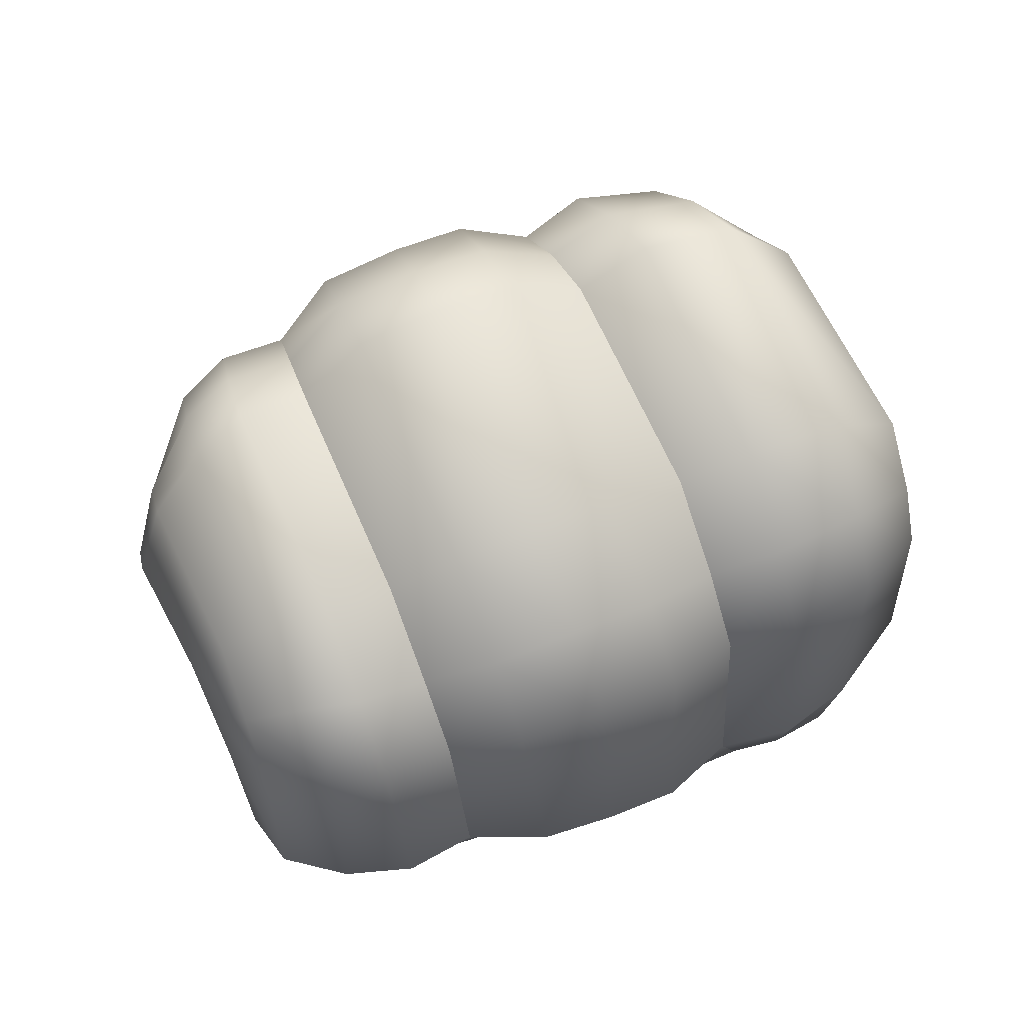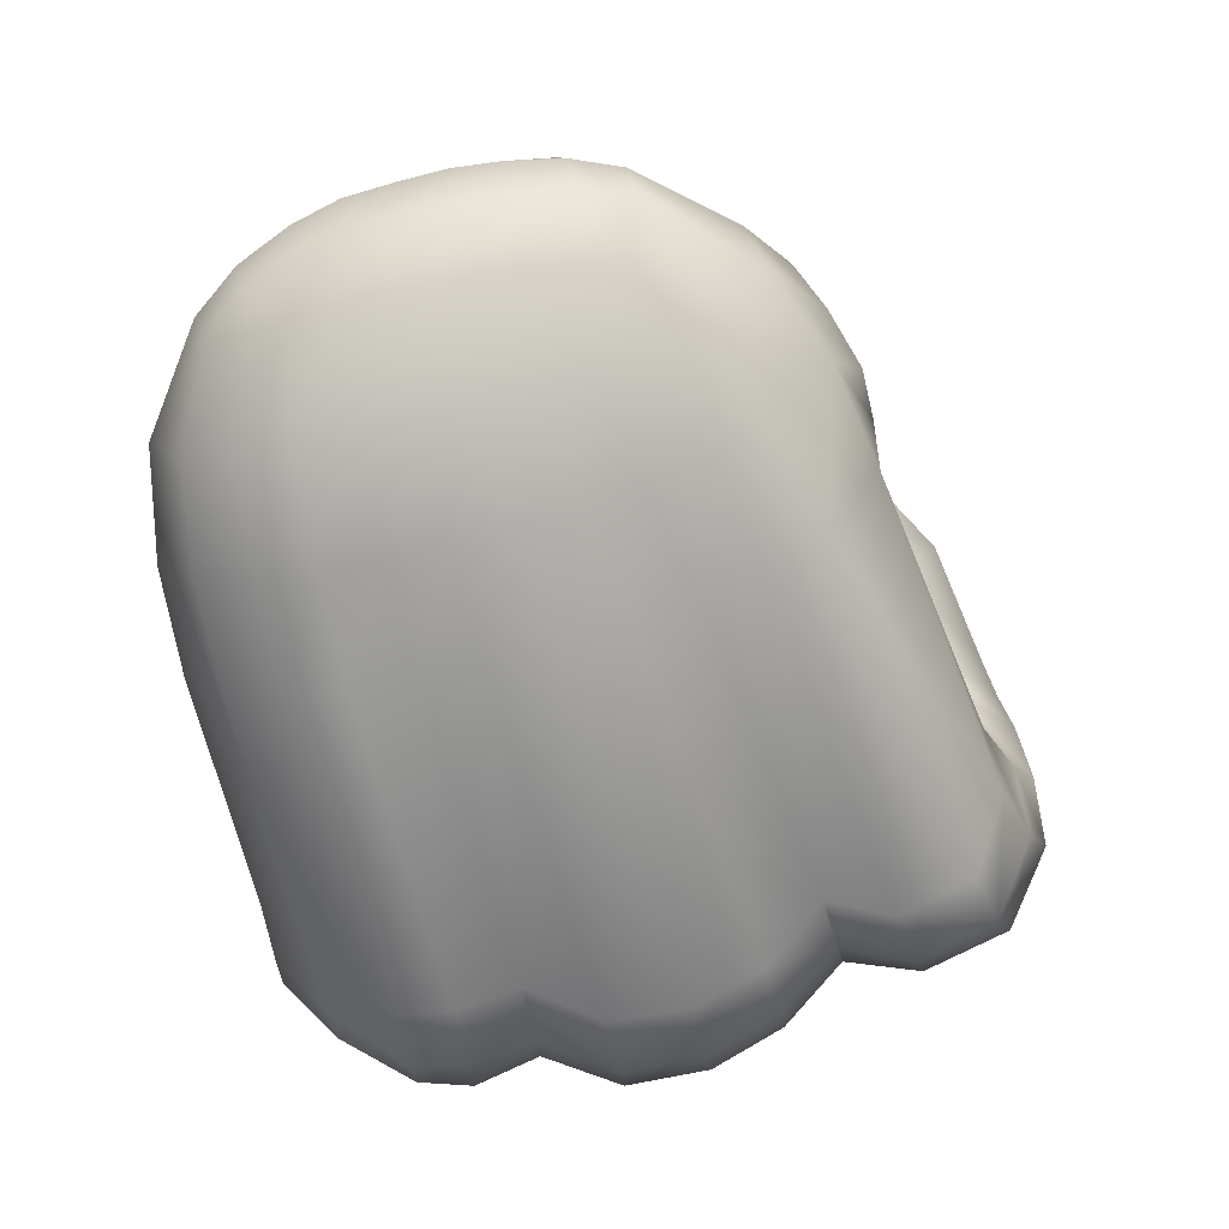
<metadata>
{"format":"obj","ext":"obj","renderer":"f3d","projection":"perspective","resolution":1024,"background":"white","views":[{"elev":-75.7,"azim":-64.5,"up":"+Y"},{"elev":37.5,"azim":-96.5,"up":"+Y"}]}
</metadata>
<code>
g Hand_Grip_R
v -0.5019 0.3462 0.1955
v -0.4837 0.3555 0.2082
v -0.489 0.346 0.2304
v -0.5 0.342 0.2117
v -0.5164 0.3196 0.1997
v -0.5103 0.322 0.2207
v -0.4975 0.3239 0.2512
v -0.5296 0.2984 0.208
v -0.5256 0.2997 0.2294
v -0.5174 0.3005 0.2616
v -0.5236 0.297 0.264
v -0.5364 0.3041 0.23
v -0.5309 0.2929 0.2669
v -0.5694 0.3083 0.261
v -0.5561 0.3144 0.2265
v -0.5533 0.3131 0.2052
v -0.5397 0.3049 0.2085
v -0.5604 0.3302 0.1935
v -0.5639 0.3329 0.21
v -0.5338 0.367 0.164
v -0.5409 0.3664 0.1791
v -0.5551 0.3798 0.2123
v -0.5782 0.3337 0.2397
v -0.5207 0.372 0.1652
v -0.5257 0.3718 0.1789
v -0.5372 0.3823 0.2081
v -0.4886 0.3606 0.1783
v -0.4909 0.359 0.1882
v -0.4585 0.347 0.2005
v -0.4595 0.3506 0.1941
v -0.458 0.3455 0.2071
v -0.4972 0.3649 0.2108
v -0.4591 0.3485 0.2233
v -0.5741 0.3202 0.2512
v -0.4452 0.3535 0.1979
v -0.4426 0.3542 0.2077
v -0.4425 0.3664 0.1956
v -0.4406 0.3691 0.2034
v -0.4399 0.3728 0.2191
v -0.4424 0.3575 0.2232
v -0.4605 0.3915 0.169
v -0.4589 0.3955 0.1784
v -0.4646 0.4047 0.2017
v -0.482 0.4231 0.153
v -0.4823 0.4307 0.1639
v -0.491 0.4436 0.1361
v -0.493 0.4564 0.1491
v -0.4941 0.4454 0.1862
v -0.5093 0.4715 0.17
v -0.4967 0.4712 0.1266
v -0.4975 0.4724 0.1378
v -0.5125 0.4957 0.1335
v -0.5133 0.4922 0.1492
v -0.4857 0.4138 0.1448
v -0.4652 0.3861 0.1618
v -0.496 0.3947 0.1414
v -0.5038 0.3972 0.1272
v -0.4948 0.4288 0.1225
v -0.4742 0.3757 0.158
v -0.4468 0.3636 0.1886
v -0.4496 0.3551 0.1891
v -0.5039 0.3948 0.1019
v -0.4947 0.4276 0.09605
v -0.511 0.3909 0.07129
v -0.5019 0.4231 0.06583
v -0.5237 0.3877 0.03651
v -0.5126 0.4197 0.03405
v -0.5437 0.3905 0.01485
v -0.5318 0.4237 0.01387
v -0.5007 0.4609 0.07853
v -0.5029 0.4575 0.06608
v -0.4992 0.4637 0.0912
v -0.513 0.4849 0.07094
v -0.5119 0.4887 0.08674
v -0.5231 0.4584 0.02852
v -0.5081 0.4493 0.04182
v -0.5043 0.4539 0.05357
v -0.5189 0.4703 0.04072
v -0.5152 0.4789 0.05625
v -0.5559 0.3558 0.02136
v -0.5366 0.3544 0.04261
v -0.5818 0.2993 0.03505
v -0.5645 0.3014 0.05521
v -0.5254 0.3609 0.07944
v -0.5518 0.3065 0.0958
v -0.5198 0.3672 0.1141
v -0.5474 0.3182 0.1421
v -0.5686 0.2931 0.05396
v -0.5546 0.2948 0.09487
v -0.5709 0.2857 0.05286
v -0.5644 0.264 0.05649
v -0.55 0.279 0.09559
v -0.5503 0.3044 0.1442
v -0.5421 0.2985 0.1448
v -0.5897 0.2688 0.03951
v -0.5714 0.2476 0.04009
v -0.5866 0.283 0.03746
v -0.5527 0.3097 0.1834
v -0.542 0.3031 0.1866
v -0.5576 0.3264 0.1767
v -0.5273 0.3717 0.1477
v -0.5142 0.3768 0.1538
v -0.4852 0.3649 0.1696
v -0.5319 0.2969 0.1863
v -0.5329 0.2928 0.1438
v -0.5246 0.3151 0.1347
v -0.5278 0.2975 0.08317
v -0.51 0.3448 0.1335
v -0.5098 0.3383 0.1099
v -0.4874 0.3442 0.1074
v -0.4839 0.3547 0.1311
v -0.5097 0.3271 0.08838
v -0.5073 0.3487 0.1567
v -0.5205 0.3173 0.1782
v -0.5037 0.3488 0.18
v -0.4817 0.3594 0.183
v -0.4815 0.3601 0.1569
v -0.5402 0.2782 0.09239
v -0.5443 0.2713 0.07172
v -0.529 0.288 0.06254
v -0.5097 0.3271 0.08838
v -0.5129 0.3138 0.0704
v -0.4957 0.3227 0.08792
v -0.4979 0.3152 0.06318
v -0.5553 0.2626 0.05458
v -0.5475 0.2613 0.05294
v -0.5487 0.2462 0.03873
v -0.5241 0.2636 0.03173
v -0.5271 0.2764 0.04399
v -0.5016 0.2985 0.04486
v -0.5128 0.2969 0.05369
v -0.5591 0.2469 0.03936
v -0.4603 0.3564 0.2124
v -0.4442 0.3403 0.2304
v -0.4651 0.3482 0.2379
v -0.4414 0.3455 0.2085
v -0.4373 0.3219 0.2196
v -0.4347 0.3241 0.2016
v -0.4543 0.2914 0.2318
v -0.4484 0.2919 0.2082
v -0.4817 0.3203 0.2656
v -0.4654 0.3066 0.2583
v -0.5003 0.247 0.2551
v -0.5016 0.2707 0.2755
v -0.5001 0.2387 0.2274
v -0.5103 0.2911 0.2784
v -0.4837 0.3555 0.2082
v -0.489 0.346 0.2304
v -0.4975 0.3239 0.2512
v -0.5174 0.3005 0.2616
v -0.5254 0.2419 0.2613
v -0.5205 0.2632 0.2806
v -0.5207 0.2843 0.2818
v -0.5236 0.297 0.264
v -0.5279 0.2337 0.2329
v -0.5014 0.2455 0.2048
v -0.5287 0.2396 0.2094
v -0.4522 0.2943 0.1843
v -0.4395 0.3194 0.1855
v -0.4456 0.3388 0.1852
v -0.4625 0.352 0.1857
v -0.4817 0.3594 0.183
v -0.5618 0.2409 0.2133
v -0.5615 0.236 0.2379
v -0.6325 0.2677 0.2347
v -0.625 0.2752 0.2635
v -0.5558 0.2442 0.2672
v -0.5438 0.2625 0.2851
v -0.6062 0.2925 0.2778
v -0.5343 0.2812 0.2851
v -0.5862 0.3042 0.2774
v -0.6365 0.2912 0.256
v -0.645 0.2854 0.2286
v -0.5938 0.3156 0.2685
v -0.6154 0.306 0.2695
v -0.5694 0.3083 0.261
v -0.5741 0.3202 0.2512
v -0.5309 0.2929 0.2669
v -0.6286 0.2709 0.2095
v -0.6406 0.2891 0.205
v -0.5949 0.3339 0.2568
v -0.6183 0.3268 0.2585
v -0.5766 0.4206 0.2229
v -0.5629 0.3995 0.2261
v -0.5982 0.4156 0.2028
v -0.6421 0.3149 0.2458
v -0.6518 0.3111 0.2203
v -0.6071 0.4119 0.1842
v -0.543 0.3985 0.2234
v -0.5435 0.4168 0.2271
v -0.5032 0.3766 0.2274
v -0.5025 0.3884 0.2331
v -0.4649 0.3583 0.2343
v -0.477 0.3732 0.2352
v -0.4591 0.3485 0.2233
v -0.4972 0.3649 0.2108
v -0.5372 0.3823 0.2081
v -0.5551 0.3798 0.2123
v -0.5782 0.3337 0.2397
v -0.4424 0.3575 0.2232
v -0.4499 0.3658 0.2335
v -0.4486 0.3791 0.2304
v -0.4658 0.3839 0.2333
v -0.4696 0.3762 0.2366
v -0.4882 0.4064 0.2254
v -0.4987 0.3976 0.232
v -0.4766 0.4114 0.2182
v -0.5246 0.4456 0.2148
v -0.5379 0.432 0.2239
v -0.5478 0.4742 0.1926
v -0.5619 0.4507 0.2099
v -0.5715 0.4735 0.1672
v -0.5873 0.4482 0.1853
v -0.5959 0.4446 0.1675
v -0.5785 0.4708 0.1511
v -0.5297 0.479 0.1874
v -0.511 0.4539 0.2059
v -0.5607 0.488 0.1495
v -0.5631 0.4898 0.1355
v -0.5424 0.4981 0.1549
v -0.5426 0.501 0.1374
v -0.5252 0.498 0.1533
v -0.5242 0.5018 0.1353
v -0.5133 0.4922 0.1492
v -0.5125 0.4957 0.1335
v -0.5093 0.4715 0.17
v -0.4941 0.4454 0.1862
v -0.4646 0.4047 0.2017
v -0.4399 0.3728 0.2191
v -0.5242 0.5019 0.1165
v -0.511 0.4944 0.1162
v -0.5248 0.5008 0.1011
v -0.5453 0.4992 0.1036
v -0.544 0.5001 0.1189
v -0.5666 0.4872 0.1074
v -0.5645 0.4893 0.1218
v -0.586 0.4634 0.1177
v -0.5825 0.4669 0.1334
v -0.6043 0.4362 0.1298
v -0.6007 0.4401 0.1479
v -0.5111 0.4923 0.1014
v -0.6154 0.4033 0.143
v -0.6063 0.4054 0.1636
v -0.6608 0.303 0.1795
v -0.6469 0.3152 0.1983
v -0.5258 0.4979 0.08584
v -0.5119 0.4887 0.08674
v -0.5269 0.4941 0.06962
v -0.5468 0.4933 0.07245
v -0.5464 0.4969 0.08837
v -0.5689 0.4815 0.07842
v -0.5683 0.484 0.09303
v -0.5899 0.4564 0.08537
v -0.5883 0.4597 0.1017
v -0.6076 0.4271 0.09304
v -0.6062 0.4319 0.1114
v -0.513 0.4849 0.07094
v -0.6191 0.3947 0.1017
v -0.6172 0.3987 0.1222
v -0.6658 0.2909 0.1308
v -0.6649 0.293 0.1572
v -0.5293 0.4878 0.05472
v -0.5152 0.4789 0.05625
v -0.534 0.4779 0.03818
v -0.55 0.4785 0.04117
v -0.5479 0.4871 0.0576
v -0.5694 0.4724 0.0519
v -0.5688 0.4775 0.06428
v -0.589 0.4479 0.05175
v -0.5896 0.4528 0.06915
v -0.6053 0.4171 0.05561
v -0.6069 0.422 0.0748
v -0.5189 0.4703 0.04072
v -0.6166 0.3846 0.06178
v -0.613 0.3876 0.08159
v -0.6568 0.2918 0.08712
v -0.6535 0.296 0.1071
v -0.6 0.4119 0.03793
v -0.5847 0.4429 0.0358
v -0.5703 0.4376 0.01896
v -0.5853 0.4043 0.01966
v -0.5528 0.4309 0.00881
v -0.5672 0.3963 0.008218
v -0.5689 0.4649 0.04017
v -0.5545 0.4669 0.02875
v -0.5399 0.4649 0.02506
v -0.5318 0.4237 0.01387
v -0.5437 0.3905 0.01485
v -0.5231 0.4584 0.02852
v -0.6107 0.3785 0.0437
v -0.5967 0.3709 0.02476
v -0.651 0.2856 0.06925
v -0.6276 0.2929 0.04489
v -0.5794 0.3633 0.01324
v -0.6063 0.2943 0.03023
v -0.5559 0.3558 0.02136
v -0.5818 0.2993 0.03505
v -0.6529 0.2637 0.09055
v -0.6489 0.269 0.1111
v -0.6427 0.244 0.09229
v -0.6383 0.25 0.1134
v -0.5792 0.2126 0.09473
v -0.5745 0.2208 0.1147
v -0.6385 0.2433 0.07455
v -0.6479 0.2605 0.07275
v -0.6297 0.2683 0.04885
v -0.6248 0.2514 0.05106
v -0.5791 0.2249 0.05528
v -0.5755 0.2364 0.04071
v -0.6079 0.2605 0.03494
v -0.5813 0.2127 0.07761
v -0.6107 0.2738 0.03341
v -0.5897 0.2688 0.03951
v -0.5714 0.2476 0.04009
v -0.5866 0.283 0.03746
v -0.5427 0.2168 0.1116
v -0.5483 0.2063 0.09166
v -0.5165 0.2204 0.1078
v -0.5229 0.2078 0.08786
v -0.4766 0.2477 0.09551
v -0.4774 0.2406 0.074
v -0.4649 0.2818 0.07754
v -0.46 0.289 0.09481
v -0.4709 0.2979 0.06307
v -0.4642 0.3107 0.08769
v -0.4834 0.3089 0.06133
v -0.4779 0.3216 0.08697
v -0.4979 0.3152 0.06318
v -0.4957 0.3227 0.08792
v -0.5311 0.206 0.07098
v -0.5538 0.2053 0.07468
v -0.5553 0.2182 0.05266
v -0.536 0.2195 0.04923
v -0.486 0.238 0.05351
v -0.4998 0.2391 0.03647
v -0.475 0.267 0.06308
v -0.4821 0.2755 0.0462
v -0.5128 0.2523 0.03053
v -0.494 0.287 0.04294
v -0.5429 0.2345 0.03838
v -0.5241 0.2636 0.03173
v -0.5016 0.2985 0.04486
v -0.5487 0.2462 0.03873
v -0.5591 0.2469 0.03936
v -0.5579 0.2354 0.03945
v -0.4682 0.3442 0.1057
v -0.4536 0.3331 0.1058
v -0.4482 0.343 0.1293
v -0.4636 0.3547 0.1296
v -0.4415 0.3202 0.134
v -0.4479 0.3101 0.1119
v -0.458 0.2595 0.1409
v -0.4642 0.2506 0.1189
v -0.5117 0.2115 0.1323
v -0.509 0.2146 0.1596
v -0.4874 0.3442 0.1074
v -0.4839 0.3547 0.1311
v -0.5408 0.2079 0.1363
v -0.5385 0.2104 0.1636
v -0.5165 0.2204 0.1078
v -0.5427 0.2168 0.1116
v -0.4766 0.2477 0.09551
v -0.46 0.289 0.09481
v -0.4642 0.3107 0.08769
v -0.4779 0.3216 0.08697
v -0.4957 0.3227 0.08792
v -0.5333 0.2215 0.1883
v -0.5037 0.2264 0.184
v -0.5014 0.2455 0.2048
v -0.4522 0.2943 0.1843
v -0.4502 0.2774 0.1623
v -0.4378 0.3253 0.1582
v -0.4395 0.3194 0.1855
v -0.4442 0.3464 0.1557
v -0.4456 0.3388 0.1852
v -0.4603 0.3594 0.1562
v -0.4625 0.352 0.1857
v -0.4815 0.3601 0.1569
v -0.4817 0.3594 0.183
v -0.5287 0.2396 0.2094
v -0.5689 0.224 0.1918
v -0.5618 0.2409 0.2133
v -0.6286 0.2709 0.2095
v -0.6409 0.2566 0.1895
v -0.6406 0.2891 0.205
v -0.6537 0.2757 0.1855
v -0.6463 0.2462 0.1661
v -0.6585 0.2655 0.1627
v -0.6475 0.2435 0.1387
v -0.576 0.2117 0.1396
v -0.5741 0.2136 0.1668
v -0.6596 0.2631 0.1357
v -0.6383 0.25 0.1134
v -0.6489 0.269 0.1111
v -0.5745 0.2208 0.1147
v -0.4976 0.469 0.1158
v -0.4982 0.4665 0.1034
v -0.5111 0.4923 0.1014
v -0.511 0.4944 0.1162
v -0.4957 0.3227 0.08792
v -0.5037 0.3488 0.18
v -0.4817 0.3594 0.183
g Hand_Grip_R_0
f 3 2 1
f 4 3 1
f 4 1 5
f 6 4 5
f 3 4 6
f 7 3 6
f 5 8 6
f 8 9 6
f 10 7 6
f 9 10 6
f 10 9 11
f 11 9 12
f 11 12 13
f 14 13 12
f 15 14 12
f 15 12 16
f 12 17 16
f 17 12 9
f 8 17 9
f 16 18 15
f 18 19 15
f 19 18 20
f 21 19 20
f 21 22 19
f 22 23 19
f 20 24 21
f 25 21 24
f 21 25 22
f 25 26 22
f 24 27 25
f 27 28 25
f 25 28 26
f 28 27 29
f 27 30 29
f 31 28 29
f 28 31 32
f 28 32 26
f 31 33 32
f 19 23 34
f 19 34 15
f 15 34 14
f 31 29 35
f 36 31 35
f 33 31 36
f 36 35 37
f 38 36 37
f 38 39 36
f 39 40 36
f 40 33 36
f 38 37 41
f 42 38 41
f 39 38 42
f 43 39 42
f 42 41 44
f 45 42 44
f 43 42 45
f 45 44 46
f 47 45 46
f 48 45 47
f 48 43 45
f 49 48 47
f 46 50 47
f 50 51 47
f 47 51 49
f 51 50 52
f 53 51 52
f 51 53 49
f 44 41 54
f 41 55 54
f 54 55 56
f 54 56 57
f 58 54 57
f 44 54 58
f 46 44 58
f 55 59 56
f 55 60 59
f 60 61 59
f 57 62 58
f 62 63 58
f 62 64 63
f 64 65 63
f 64 66 65
f 66 67 65
f 66 68 67
f 68 69 67
f 65 70 63
f 71 70 65
f 72 63 70
f 72 70 73
f 74 72 73
f 69 75 67
f 75 76 67
f 65 77 71
f 67 77 65
f 77 67 76
f 77 76 75
f 71 77 78
f 78 77 75
f 79 71 78
f 70 71 79
f 73 70 79
f 80 68 66
f 81 80 66
f 82 80 81
f 83 82 81
f 83 81 84
f 85 83 84
f 85 84 86
f 87 85 86
f 85 88 83
f 88 85 89
f 88 89 90
f 91 90 89
f 92 91 89
f 92 89 93
f 85 87 93
f 89 85 93
f 94 92 93
f 95 90 91
f 90 95 88
f 96 95 91
f 95 97 88
f 97 82 83
f 88 97 83
f 94 93 98
f 93 87 98
f 99 94 98
f 87 100 98
f 87 86 101
f 100 87 101
f 101 86 57
f 86 62 57
f 86 84 62
f 84 64 62
f 84 81 64
f 81 66 64
f 102 101 57
f 56 102 57
f 103 102 56
f 59 103 56
f 30 103 59
f 61 30 59
f 18 100 101
f 100 18 16
f 98 100 16
f 16 17 98
f 17 99 98
f 99 17 8
f 104 99 8
f 94 99 104
f 105 94 104
f 106 105 104
f 106 107 105
f 108 107 106
f 109 107 108
f 110 109 108
f 111 110 108
f 112 107 109
f 109 110 112
f 108 106 113
f 113 106 114
f 114 106 104
f 104 8 114
f 113 114 115
f 115 116 113
f 116 117 113
f 117 111 108
f 113 117 108
f 107 118 105
f 119 118 107
f 120 119 107
f 107 121 120
f 121 122 120
f 121 123 122
f 123 124 122
f 119 125 118
f 125 119 126
f 118 125 92
f 118 92 105
f 92 94 105
f 92 125 91
f 125 126 127
f 127 126 128
f 126 129 128
f 120 122 129
f 119 120 129
f 126 119 129
f 130 128 129
f 131 130 129
f 124 130 131
f 122 124 131
f 122 131 129
f 132 125 127
f 91 125 132
f 96 91 132
f 135 134 133
f 136 133 134
f 134 137 136
f 137 138 136
f 137 139 138
f 139 140 138
f 134 135 141
f 142 134 141
f 137 134 142
f 139 137 142
f 139 142 143
f 140 139 143
f 142 144 143
f 144 142 141
f 145 140 143
f 146 144 141
f 135 133 147
f 148 135 147
f 135 148 141
f 146 141 149
f 148 149 141
f 150 146 149
f 143 144 151
f 144 152 151
f 152 144 146
f 153 152 146
f 153 146 150
f 154 153 150
f 155 145 143
f 151 155 143
f 145 155 156
f 155 157 156
f 156 158 145
f 158 140 145
f 140 158 159
f 138 140 159
f 138 159 160
f 136 138 160
f 136 160 161
f 133 136 161
f 161 162 133
f 147 133 162
f 157 155 163
f 155 164 163
f 164 165 163
f 166 165 164
f 167 166 164
f 166 167 168
f 169 166 168
f 169 168 170
f 171 169 170
f 166 172 165
f 172 173 165
f 169 171 174
f 175 169 174
f 166 169 175
f 172 166 175
f 171 176 174
f 176 177 174
f 171 170 178
f 176 171 178
f 165 173 179
f 173 180 179
f 165 179 163
f 152 168 167
f 178 170 154
f 170 153 154
f 168 152 153
f 170 168 153
f 175 174 181
f 174 177 181
f 182 175 181
f 183 182 181
f 184 183 181
f 183 185 182
f 185 186 182
f 186 185 187
f 185 188 187
f 184 189 183
f 189 190 183
f 189 191 190
f 191 192 190
f 191 193 192
f 193 194 192
f 195 193 191
f 196 195 191
f 196 191 189
f 197 196 189
f 197 189 184
f 198 197 184
f 198 184 199
f 184 181 199
f 193 195 200
f 201 193 200
f 194 193 201
f 202 201 200
f 202 203 201
f 203 204 201
f 204 194 201
f 204 203 205
f 206 204 205
f 194 204 206
f 203 202 207
f 205 203 207
f 206 205 208
f 209 206 208
f 209 208 210
f 211 209 210
f 210 212 211
f 212 213 211
f 213 212 214
f 212 215 214
f 210 208 216
f 208 217 216
f 205 207 217
f 208 205 217
f 212 218 215
f 218 219 215
f 218 220 219
f 220 218 212
f 210 220 212
f 220 221 219
f 220 222 221
f 222 220 210
f 216 222 210
f 222 223 221
f 222 224 223
f 224 222 216
f 224 225 223
f 226 224 216
f 227 226 216
f 217 227 216
f 228 227 217
f 207 228 217
f 229 228 207
f 202 229 207
f 229 202 200
f 223 225 230
f 225 231 230
f 230 231 232
f 230 232 233
f 234 230 233
f 223 230 234
f 234 233 235
f 236 234 235
f 236 235 237
f 238 236 237
f 238 237 239
f 240 238 239
f 231 241 232
f 240 239 242
f 243 240 242
f 243 242 244
f 245 243 244
f 232 241 246
f 241 247 246
f 246 247 248
f 246 248 249
f 250 246 249
f 250 249 251
f 252 250 251
f 252 251 253
f 254 252 253
f 254 253 255
f 256 254 255
f 247 257 248
f 256 255 258
f 259 256 258
f 259 258 260
f 261 259 260
f 248 257 262
f 257 263 262
f 262 263 264
f 262 264 265
f 266 262 265
f 266 265 267
f 268 266 267
f 268 267 269
f 270 268 269
f 270 269 271
f 272 270 271
f 263 273 264
f 272 271 274
f 275 272 274
f 275 274 276
f 277 275 276
f 248 262 266
f 249 248 266
f 249 266 268
f 251 249 268
f 251 268 270
f 253 251 270
f 253 270 272
f 255 253 272
f 255 272 275
f 258 255 275
f 258 275 277
f 260 258 277
f 271 269 278
f 269 279 278
f 278 279 280
f 281 278 280
f 281 280 282
f 283 281 282
f 279 284 280
f 284 285 280
f 280 285 282
f 285 286 282
f 283 282 287
f 288 283 287
f 289 287 282
f 286 289 282
f 290 278 281
f 291 290 281
f 291 281 283
f 292 290 291
f 293 292 291
f 293 291 294
f 294 291 283
f 294 283 288
f 295 293 294
f 295 294 296
f 296 294 288
f 297 295 296
f 273 289 286
f 264 273 286
f 264 286 285
f 265 264 285
f 265 285 284
f 267 265 284
f 267 284 279
f 269 267 279
f 274 290 292
f 276 274 292
f 298 276 292
f 298 299 276
f 299 298 300
f 301 299 300
f 301 300 302
f 303 301 302
f 300 298 304
f 298 305 304
f 304 305 306
f 307 304 306
f 304 307 308
f 308 307 309
f 307 310 309
f 311 304 308
f 300 304 311
f 302 300 311
f 307 306 312
f 310 307 312
f 310 313 309
f 313 314 309
f 310 312 315
f 313 310 315
f 303 302 316
f 302 317 316
f 317 302 311
f 316 317 318
f 317 319 318
f 318 319 320
f 319 321 320
f 320 321 322
f 323 320 322
f 323 322 324
f 325 323 324
f 325 324 326
f 327 325 326
f 327 326 328
f 329 327 328
f 319 317 330
f 317 331 330
f 331 332 330
f 332 333 330
f 330 333 334
f 319 330 334
f 321 319 334
f 333 335 334
f 336 334 335
f 321 334 336
f 322 321 336
f 337 336 335
f 322 336 337
f 324 322 337
f 337 335 338
f 339 337 338
f 324 337 339
f 326 324 339
f 340 338 335
f 333 340 335
f 339 338 341
f 342 339 341
f 343 341 338
f 340 343 338
f 344 343 340
f 345 344 340
f 345 340 333
f 332 345 333
f 326 339 342
f 328 326 342
f 309 345 332
f 314 344 345
f 309 314 345
f 308 309 332
f 308 332 331
f 311 308 331
f 331 317 311
f 348 347 346
f 349 348 346
f 348 350 347
f 350 351 347
f 350 352 351
f 352 353 351
f 354 353 352
f 355 354 352
f 349 346 356
f 357 349 356
f 358 354 355
f 359 358 355
f 354 358 360
f 358 361 360
f 354 360 362
f 353 354 362
f 353 362 363
f 351 353 363
f 351 363 364
f 347 351 364
f 347 364 365
f 346 347 365
f 346 365 366
f 356 346 366
f 367 359 355
f 368 367 355
f 367 368 369
f 369 368 370
f 368 371 370
f 370 371 372
f 373 370 372
f 373 372 374
f 375 373 374
f 375 374 376
f 377 375 376
f 377 376 378
f 379 377 378
f 380 367 369
f 371 368 352
f 368 355 352
f 371 352 350
f 372 371 350
f 372 350 348
f 374 372 348
f 374 348 349
f 376 374 349
f 376 349 357
f 378 376 357
f 381 367 380
f 382 381 380
f 382 383 381
f 383 384 381
f 383 385 384
f 385 386 384
f 384 386 387
f 386 388 387
f 387 388 389
f 387 389 390
f 391 387 390
f 384 387 391
f 381 384 391
f 367 381 391
f 388 392 389
f 389 392 393
f 392 394 393
f 389 393 395
f 390 389 395
f 359 367 391
f 391 390 359
f 390 358 359
f 358 390 395
f 361 358 395
f 386 385 244
f 385 245 244
f 386 244 261
f 388 386 261
f 244 242 261
f 242 259 261
f 242 239 259
f 239 256 259
f 239 237 256
f 237 254 256
f 237 235 254
f 235 252 254
f 235 233 252
f 233 250 252
f 233 232 250
f 232 246 250
f 188 243 245
f 188 214 243
f 213 214 188
f 185 213 188
f 213 185 211
f 185 183 211
f 183 190 211
f 190 209 211
f 190 192 209
f 192 206 209
f 192 194 206
f 214 240 243
f 214 215 240
f 215 238 240
f 215 219 238
f 219 236 238
f 219 221 236
f 221 234 236
f 221 223 234
f 58 397 396
f 58 63 397
f 63 72 397
f 396 397 398
f 399 396 398
f 397 72 74
f 398 397 74
f 58 396 46
f 396 50 46
f 50 396 399
f 52 50 399
f 110 400 112
f 2 402 401
f 1 2 401
f 1 401 114
f 5 1 114
f 8 5 114
f 20 18 101
f 101 102 20
f 102 24 20
f 102 103 24
f 103 27 24
f 103 30 27
f 29 30 61
f 35 29 61
f 35 61 60
f 37 35 60
f 37 60 55
f 41 37 55
f 187 188 245
f 173 187 245
f 173 172 187
f 172 186 187
f 186 172 182
f 172 175 182
f 180 173 245
f 271 278 290
f 274 271 290
f 151 152 167
f 167 164 151
f 164 155 151
f 388 261 260
f 392 388 260
f 392 260 277
f 394 392 277
f 299 277 276
f 305 298 292
f 305 292 293
f 306 305 293
f 306 293 295
f 312 306 295
f 312 295 297
f 315 312 297
f 177 199 181

</code>
